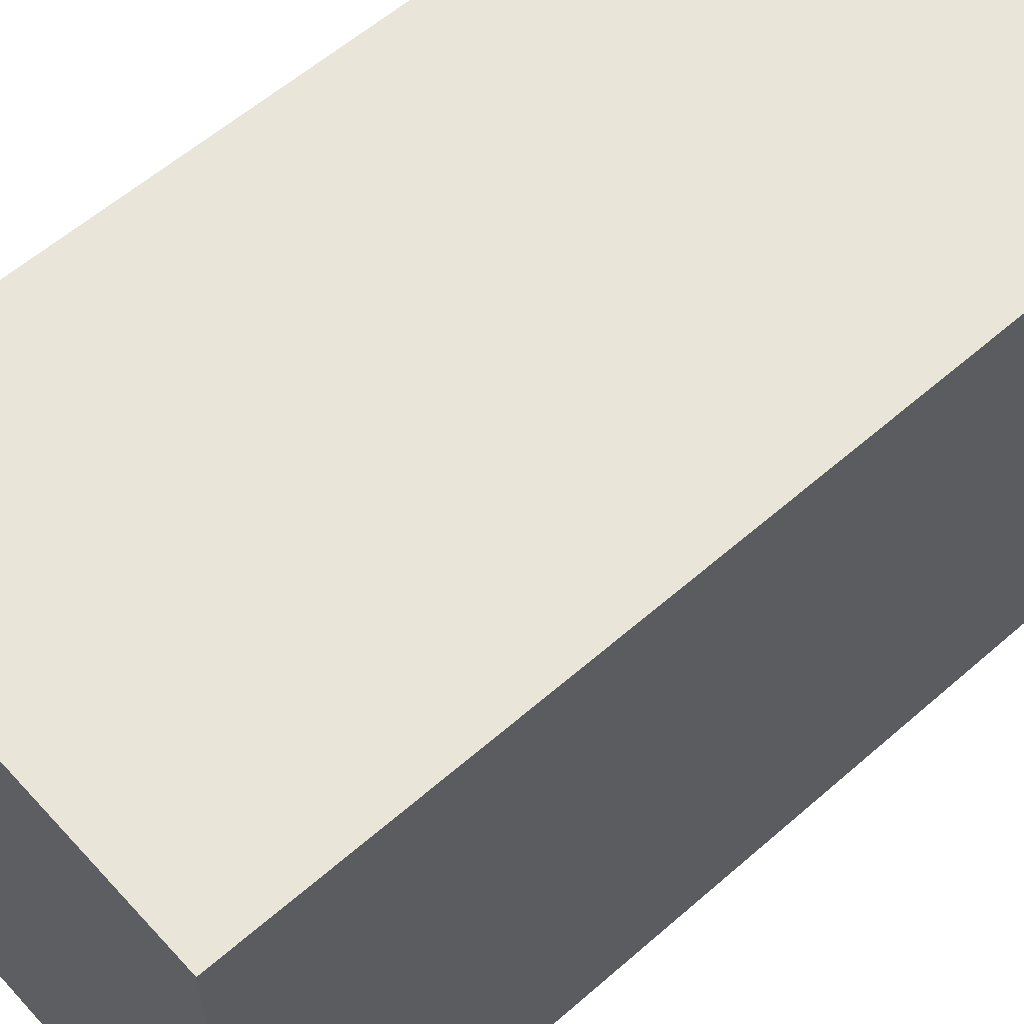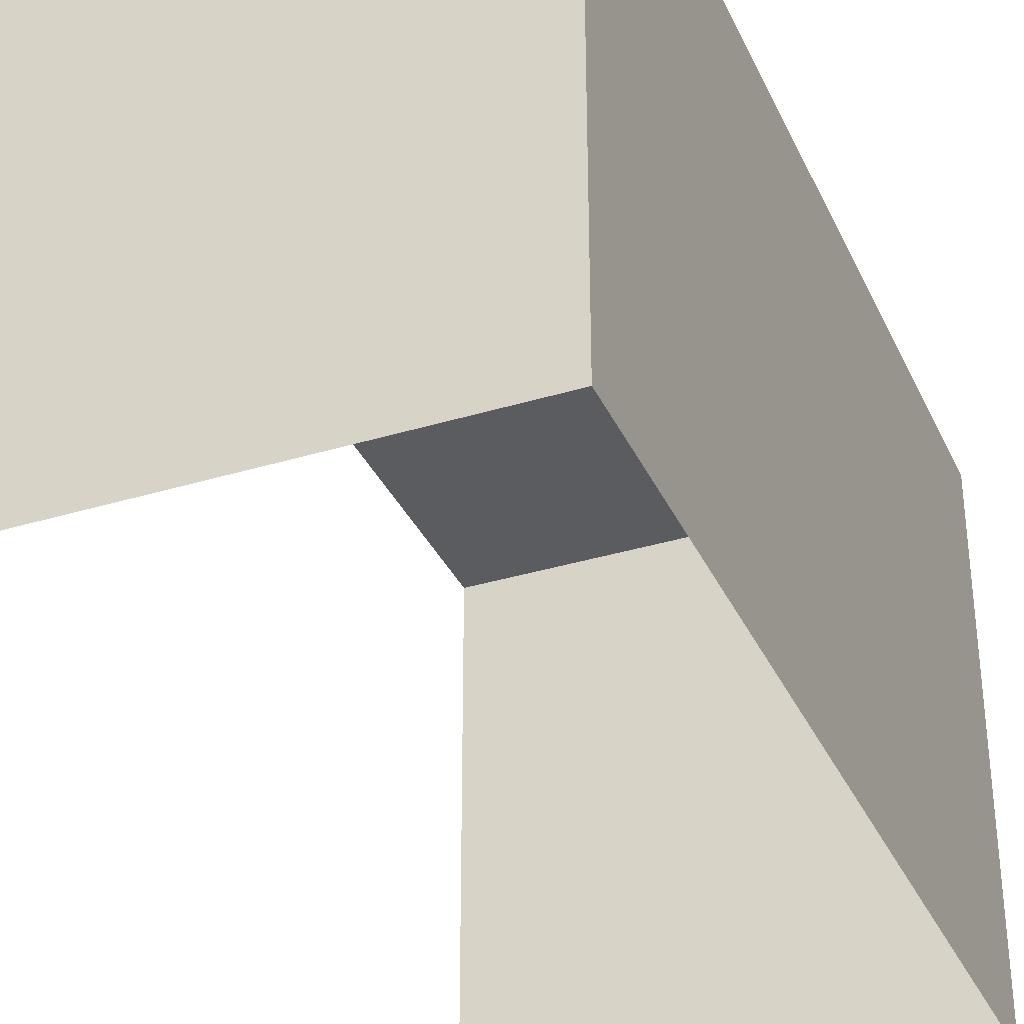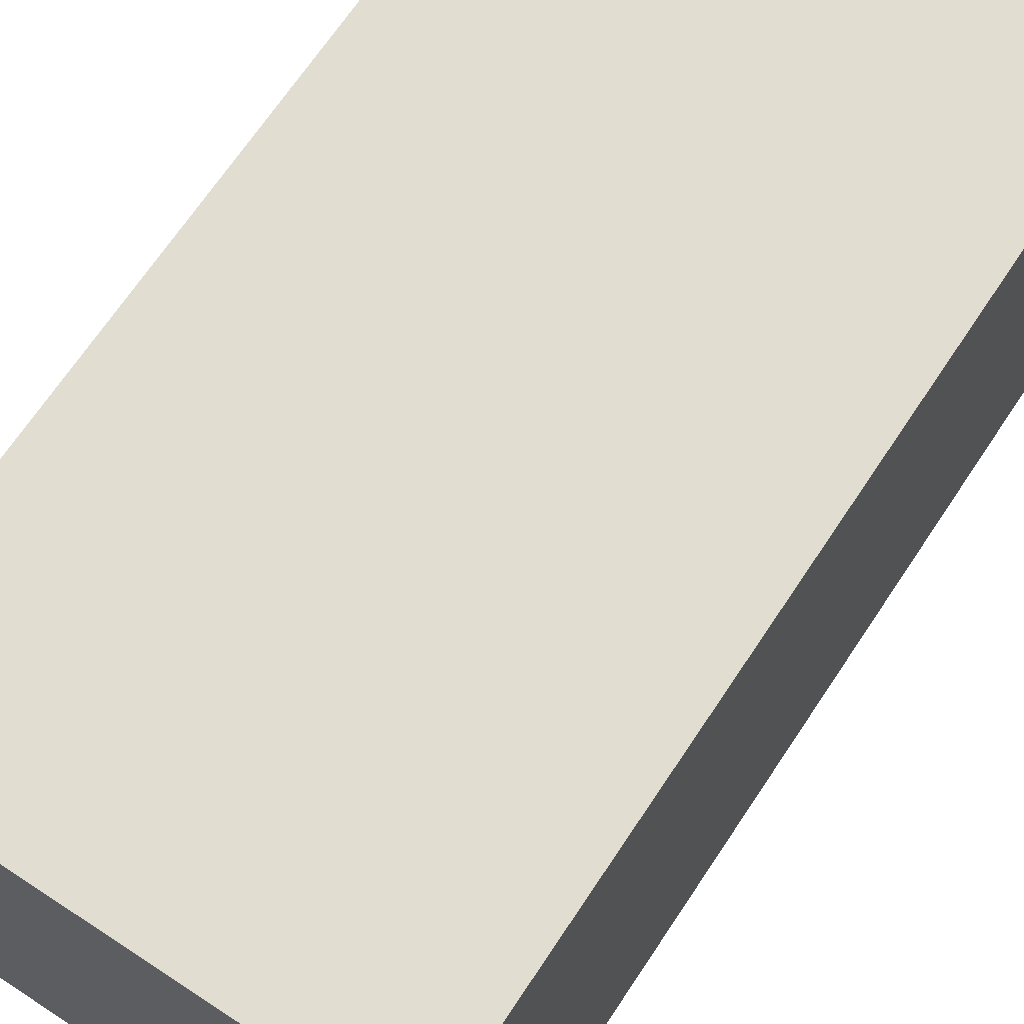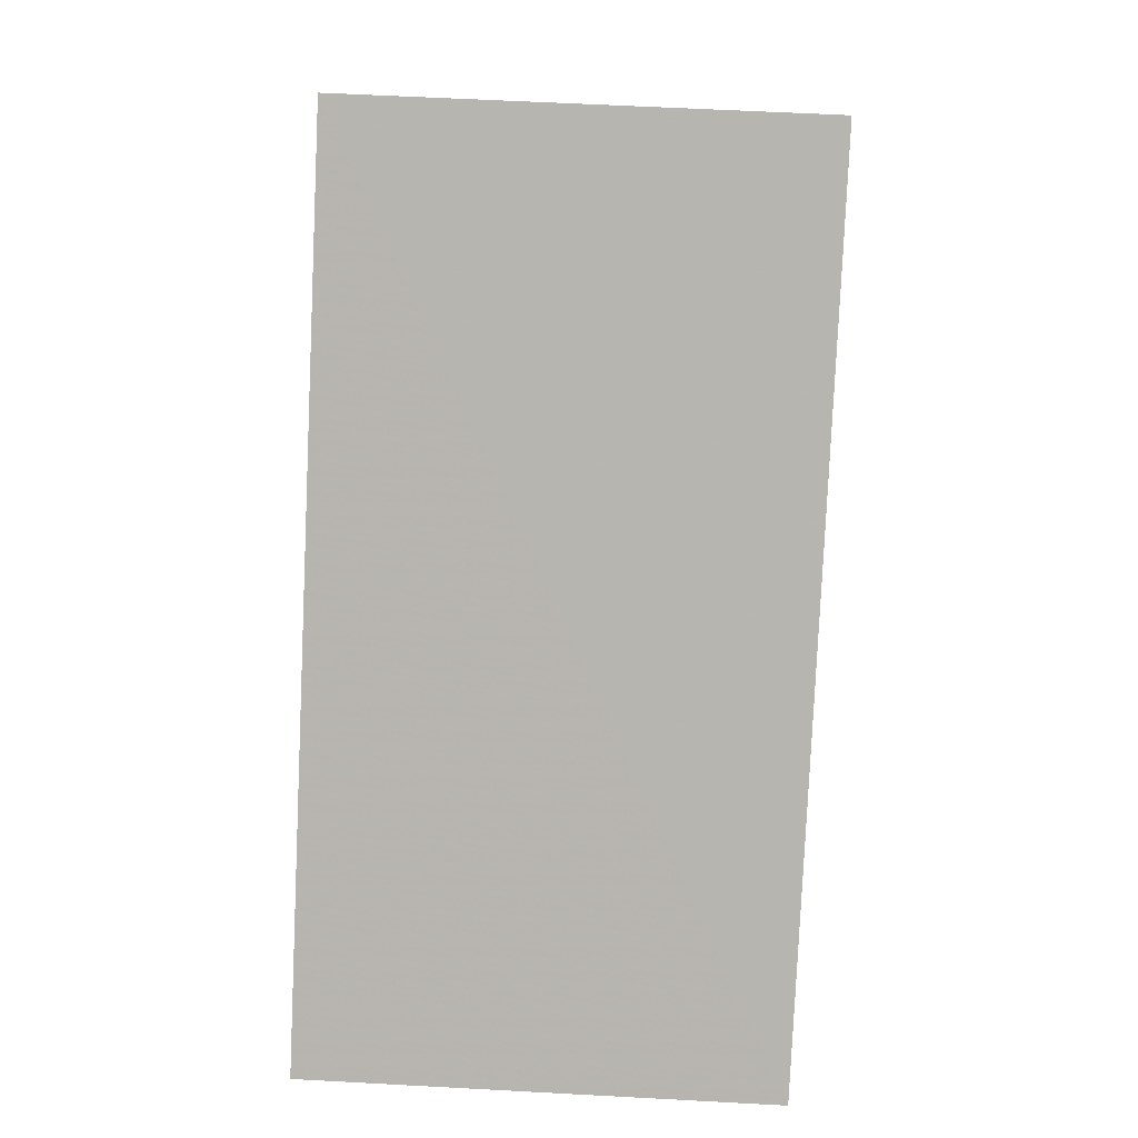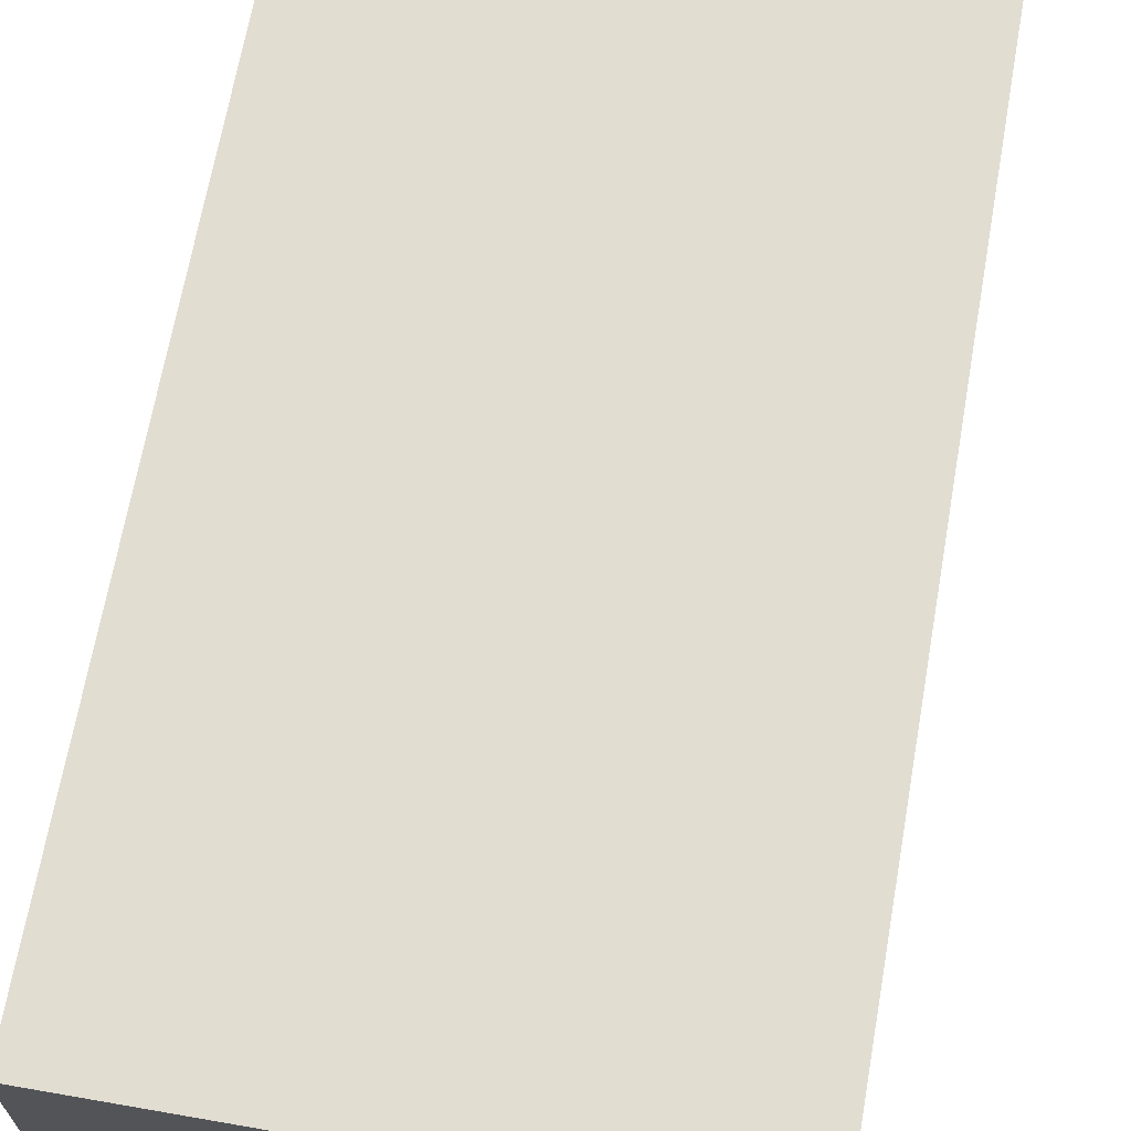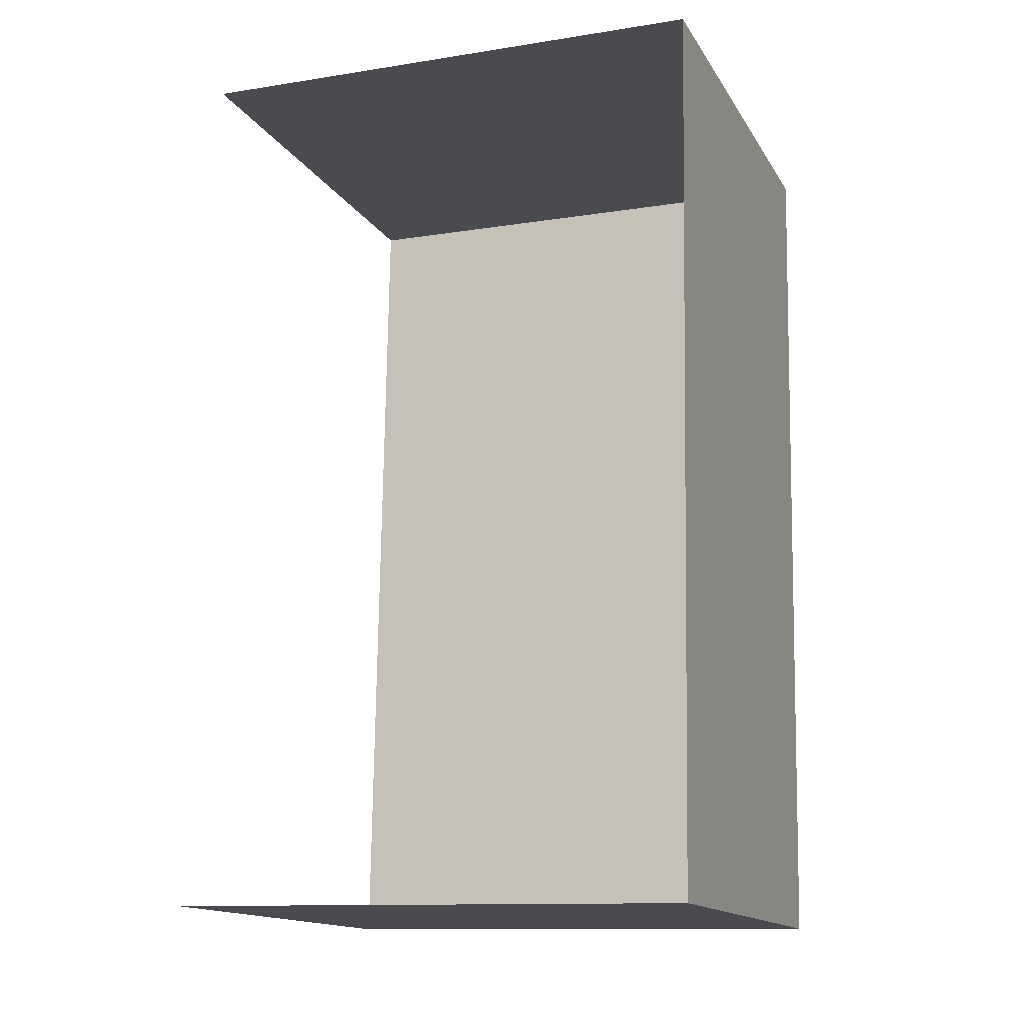
<metadata>
{"format":"obj","ext":"obj","renderer":"f3d","projection":"perspective","resolution":1024,"background":"white","views":[{"elev":58.6,"azim":45.3,"up":"+Z"},{"elev":-34.9,"azim":19.7,"up":"+Z"},{"elev":68.5,"azim":30.9,"up":"+Z"},{"elev":8.9,"azim":1.6,"up":"+Y"},{"elev":68.6,"azim":-172.4,"up":"+Z"},{"elev":-11.8,"azim":-69.3,"up":"+Y"}]}
</metadata>
<code>
v -3.721e+05 -1.035e+05 33.95
v -3.721e+05 -1.035e+05 33.95
v -3.721e+05 -1.035e+05 33.95
v -3.721e+05 -1.035e+05 33.95
v -3.721e+05 -1.035e+05 38.48
v -3.721e+05 -1.035e+05 38.48
v -3.721e+05 -1.035e+05 38.48
v -3.721e+05 -1.035e+05 38.48
f 1 2 3
f 1 4 2
f 5 2 4
f 8 5 4
f 5 6 7
f 5 8 6
f 6 1 3
f 7 6 3
f 7 3 2
f 5 7 2
f 6 4 1
f 6 8 4

</code>
